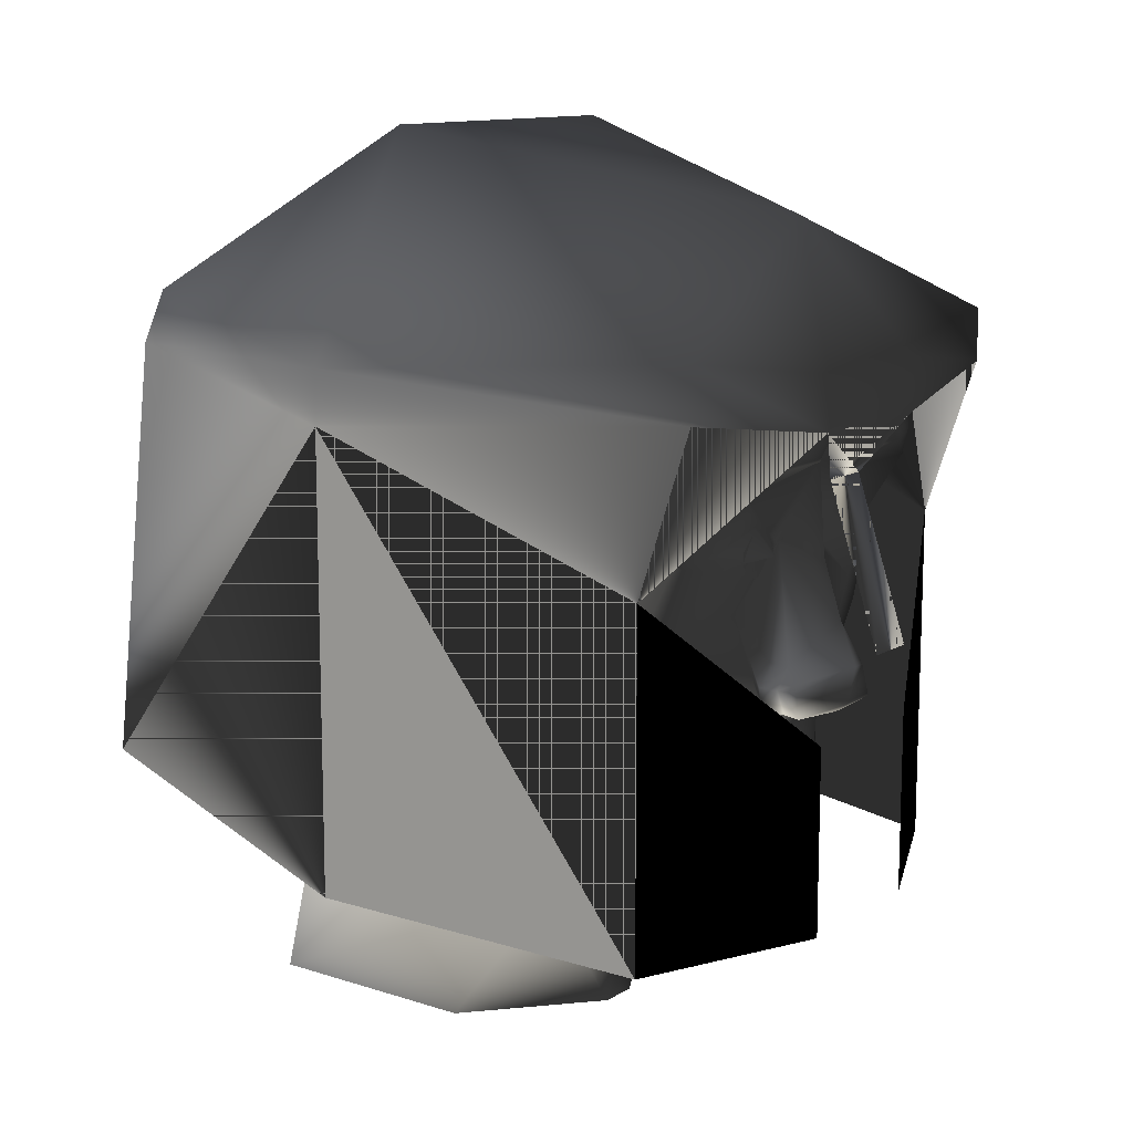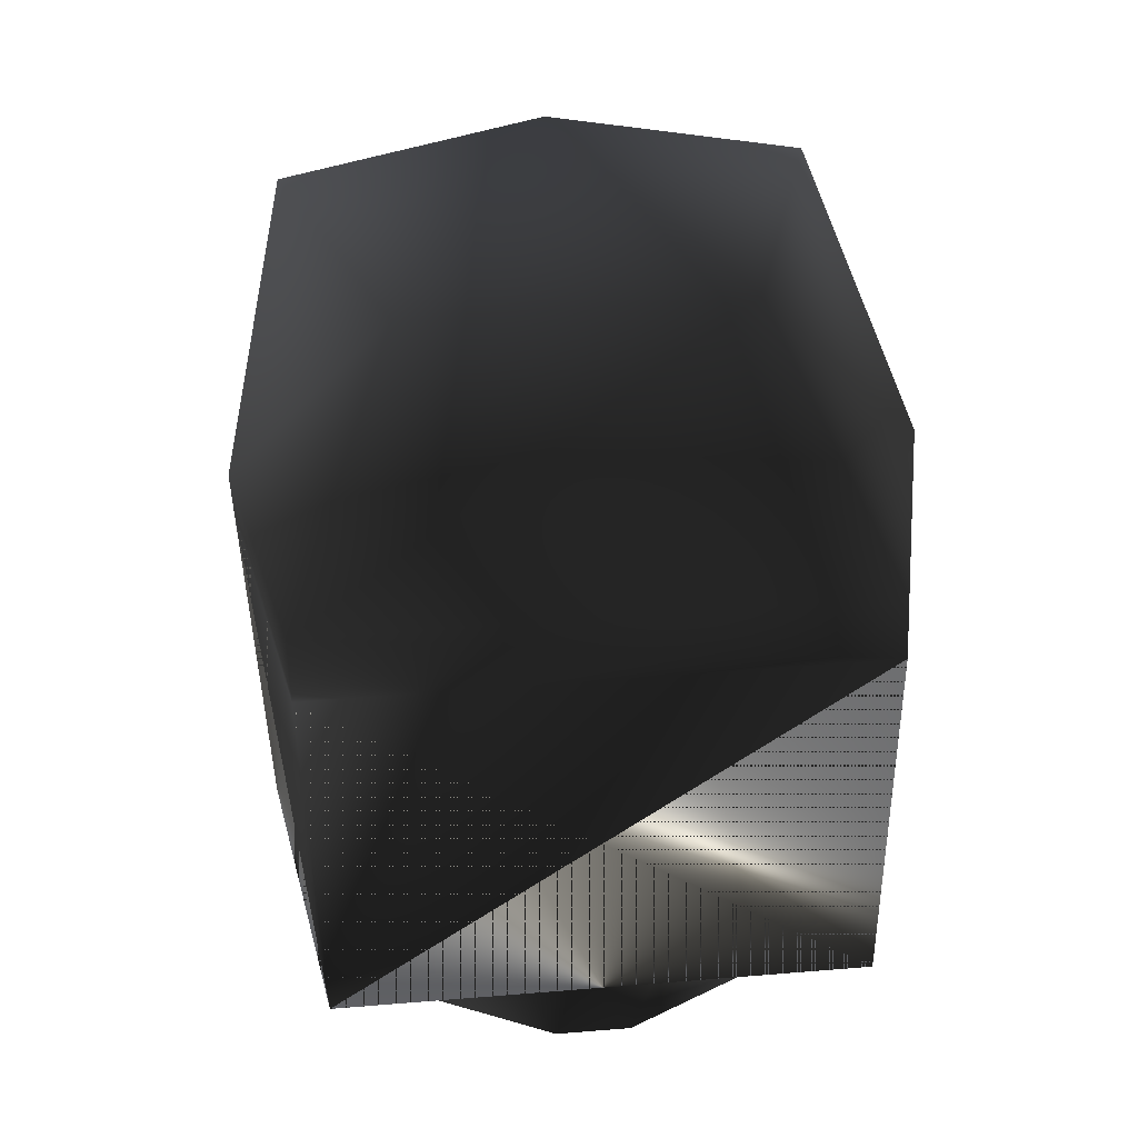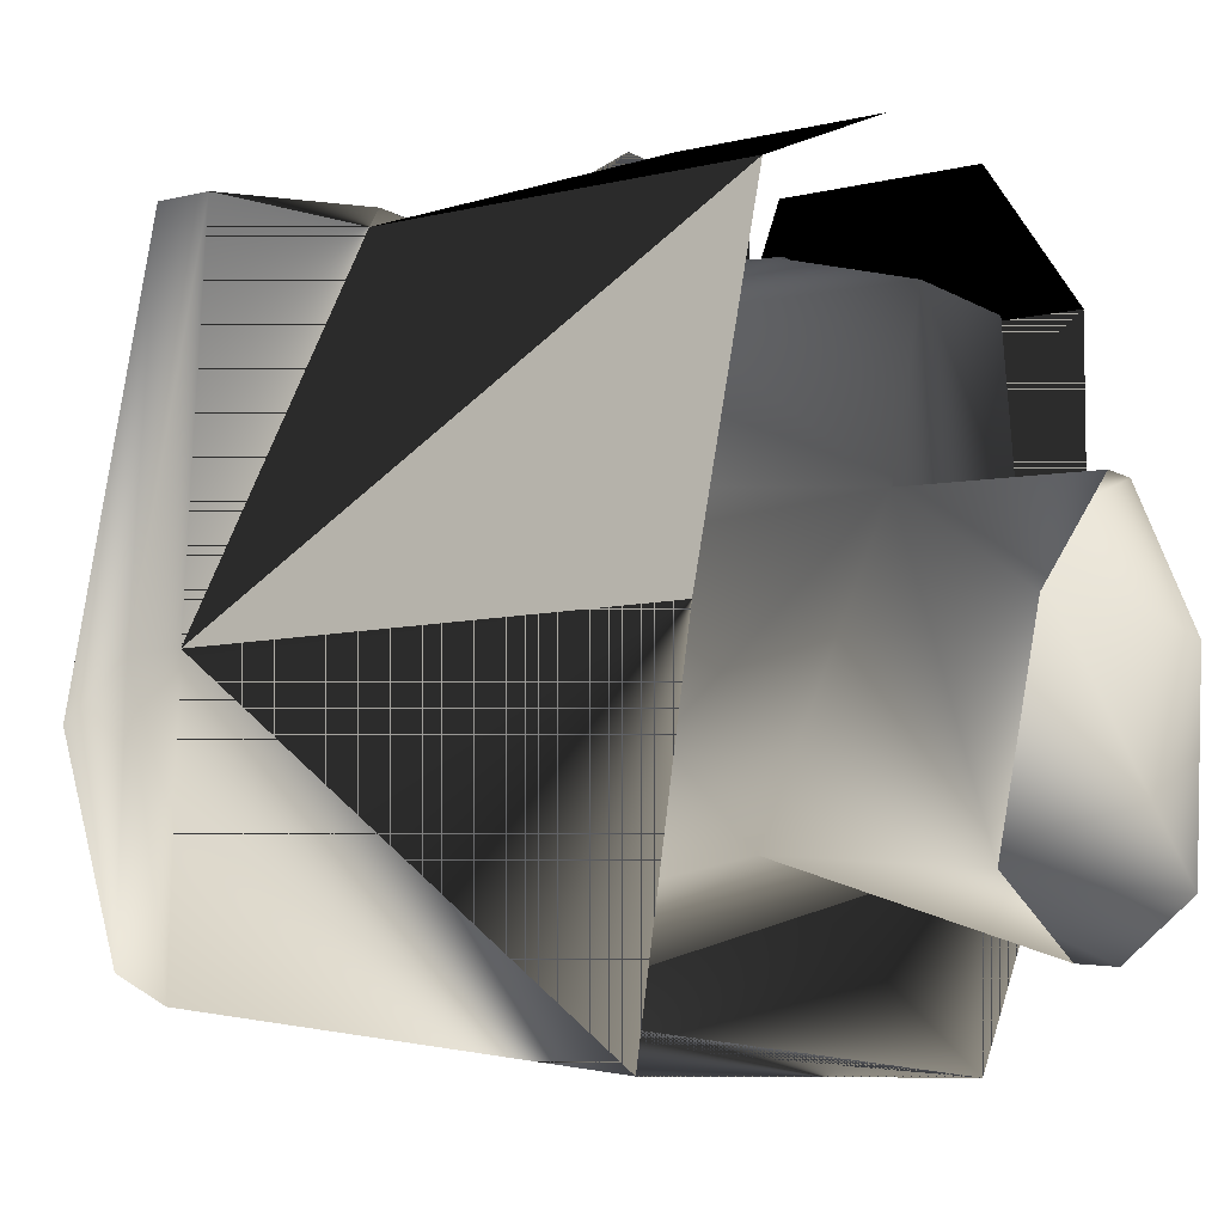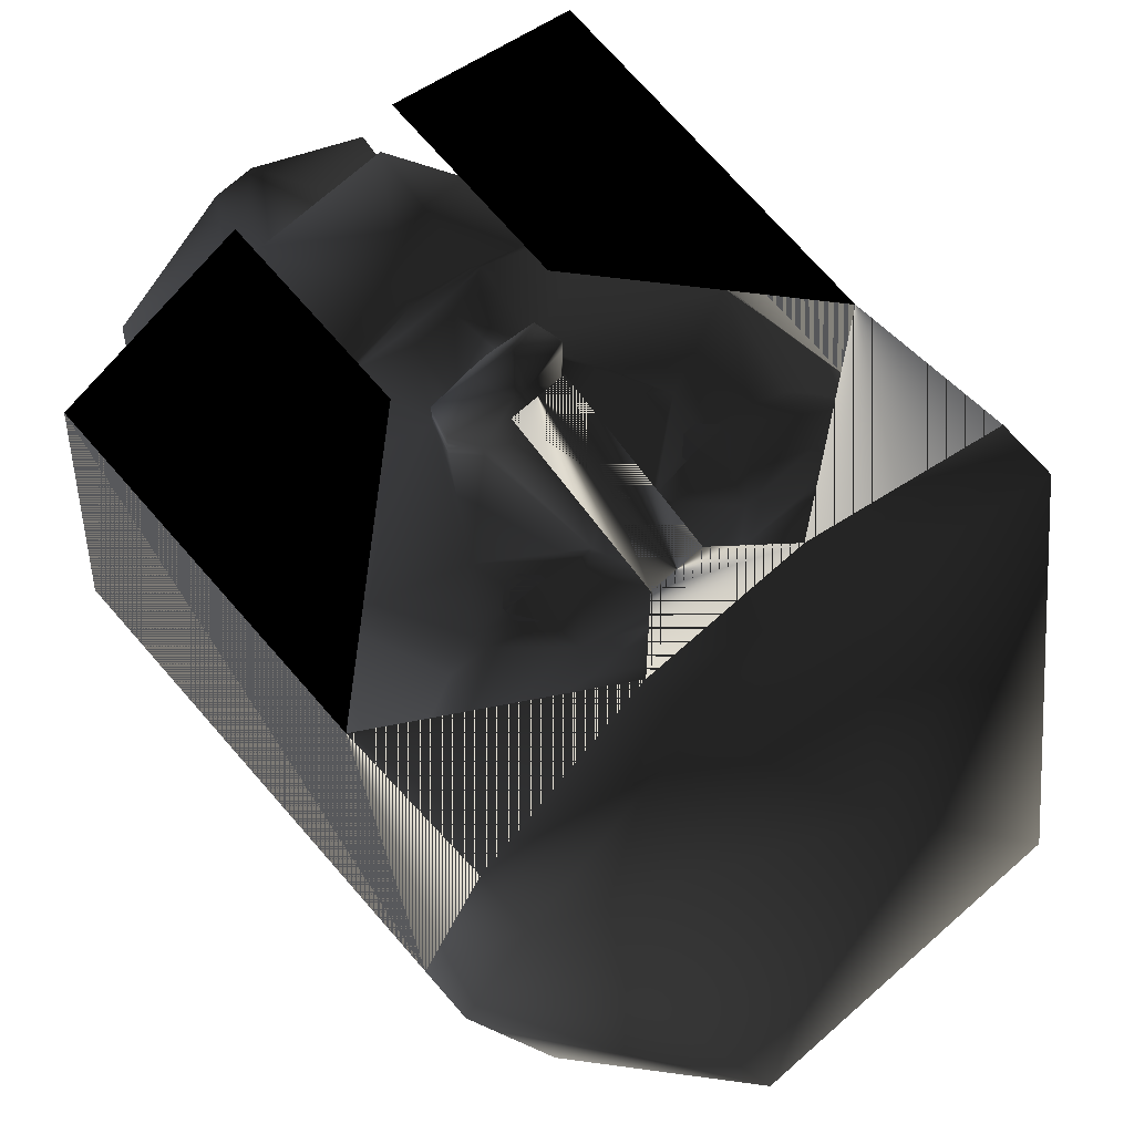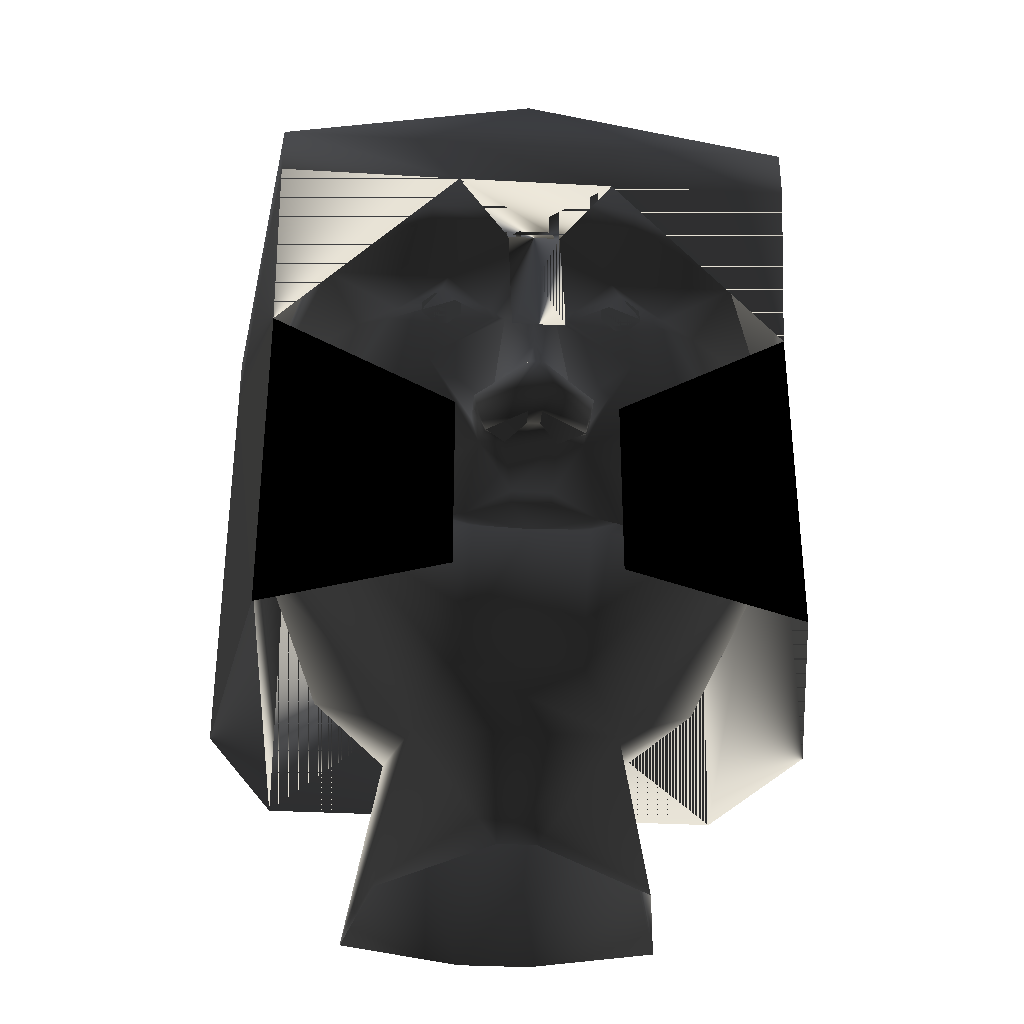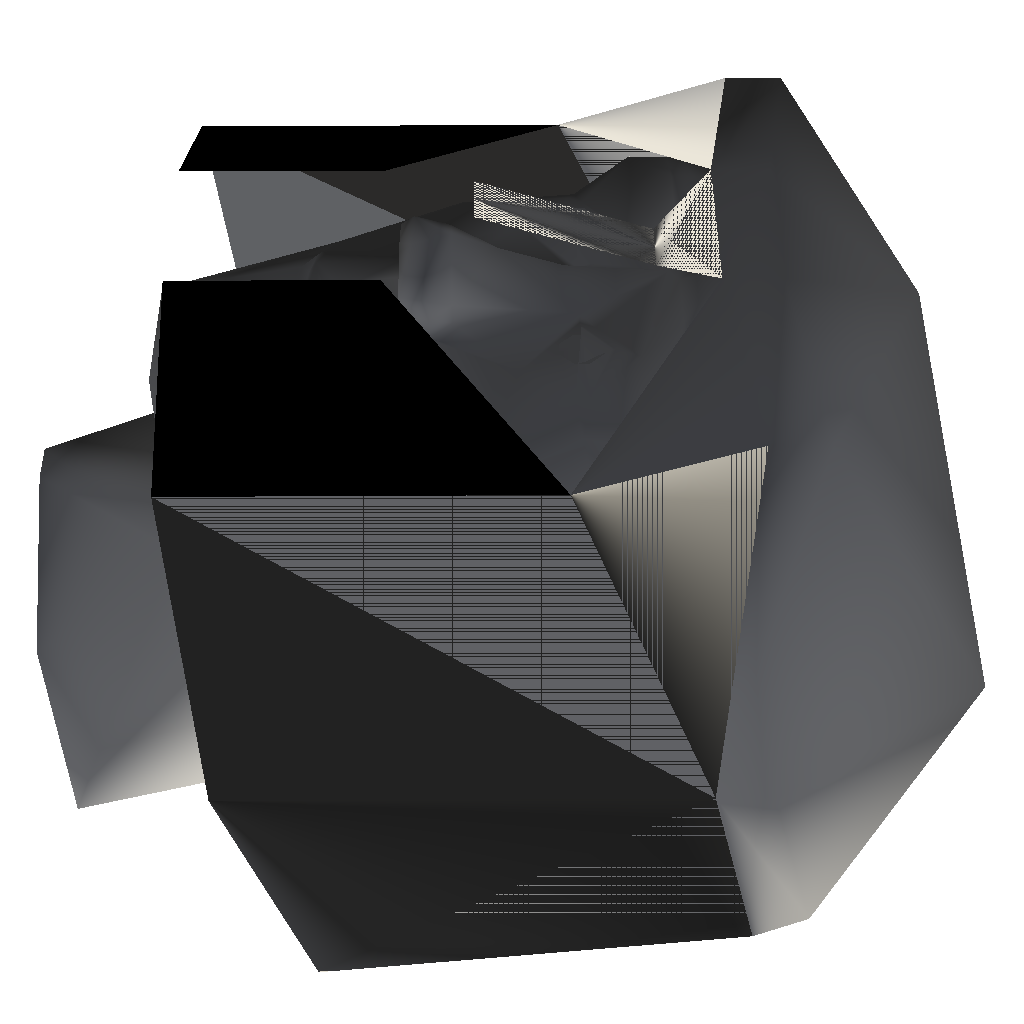
<metadata>
{"format":"obj","ext":"obj","renderer":"f3d","projection":"perspective","resolution":1024,"background":"white","views":[{"elev":12.1,"azim":-54.4,"up":"+Y"},{"elev":50.3,"azim":174.9,"up":"+Y"},{"elev":-8.5,"azim":-56.9,"up":"+Z"},{"elev":73.7,"azim":138.7,"up":"+Z"},{"elev":-34.7,"azim":-4.1,"up":"+Y"},{"elev":42.9,"azim":89.6,"up":"+Z"}]}
</metadata>
<code>
o 57
v 40 56 -40
v 48 48 -4
v 48 40 -4
v 40 48 -44
v -40 48 -44
v -40 56 -40
v -24 80 -8
v 24 80 -8
v 40 52 52
v 40 44 52
v 40 20 44
v 40 -32 44
v 48 -28 -4
v 40 -16 -52
v 12 40 56
v 12 48 56
v -12 48 56
v -12 40 56
v -4 32 52
v 4 32 52
v 4 8 60
v -4 8 60
v 0 68 44
v -40 52 52
v -40 44 52
v -40 20 44
v -48 40 -4
v -40 -32 44
v -12 -4 56
v -48 -28 -4
v -40 -16 -52
v -48 48 -4
v 12 -32 56
v 12 -4 56
v -12 -32 56
v -10 -14 42
v -9 -15 41
v 0 -16 41
v -3 -13 44
v -3 -11 44
v -8 -2 44
v -28 -12 32
v -13 -14 41
v -9 -16 42
v 0 -17 43
v 9 -16 42
v 9 -15 41
v 10 -14 42
v 3 -13 44
v 3 -11 44
v 4 -2 44
v -4 -2 44
v -7 -2 47
v -9 2 47
v -9 2 44
v -16 14 44
v -32 6 36
v -40 10 16
v -40 2 12
v -16 -34 12
v -12 -36 36
v 13 -14 41
v 28 -12 32
v 8 -2 44
v 32 30 44
v 26 22 41
v 40 26 24
v 28 56 40
v 26 37 48
v 26 35 48
v 16 35 52
v 13 30 44
v 21 23 44
v 22 21 44
v 32 6 36
v 40 10 16
v 40 18 8
v 40 54 0
v 18 72 -8
v 0 68 32
v 0 52 48
v 16 38 52
v 5 41 52
v 7 35 52
v 0 34 48
v 7 24 44
v 14 26 46
v 15 19 46
v 16 14 44
v 40 2 12
v 40 10 8
v 44 18 8
v 40 22 -4
v 32 38 -40
v 0 58 -32
v -18 72 -8
v -28 56 40
v -16 38 52
v -5 41 52
v -4 38 52
v 4 38 52
v -40 26 24
v -27 22 41
v -32 30 44
v -40 54 0
v -40 18 8
v -22 21 44
v -21 23 44
v -13 30 44
v -16 35 52
v -26 35 48
v -26 37 48
v -7 35 52
v 32 -14 -16
v 16 -34 12
v 20 -19 -28
v 40 14 -8
v 40 -2 4
v 8 -36 36
v -3 -54 14
v 3 -54 14
v 22 -54 -2
v 26 -51 -31
v 6 -50 -40
v -6 -50 -40
v -20 -19 -28
v -32 38 -40
v -32 -14 -16
v -40 14 -8
v -40 22 -4
v -44 18 8
v -40 10 8
v -44 14 -8
v -40 -2 4
v -44 22 -4
v 44 14 -8
v 44 22 -4
v -7 24 44
v -4 22 44
v 0 20 49
v 4 22 44
v 6 22 44
v -15 19 46
v -14 26 46
v -6 22 44
v -6 5 44
v -6 5 47
v 0 11 52
v 6 5 47
v 6 5 44
v -26 -51 -31
v -21 -54 -2
v -12 22 48
v 12 22 48
v 1 -2 49
v -1 -2 49
v 1 -2 52
v -1 -2 52
v 3 0 55
v -3 0 55
v -8 -2 50
v -9 2 50
v -1 5 55
v 8 -2 47
v 9 2 44
v 9 2 47
v 8 -2 50
v 9 2 50
v 1 5 55
v -13 24 46
v -15 24 46
v -16 23 46
v -16 21 46
v -15 20 46
v -13 20 46
v -12 21 46
v -12 23 46
v -13 25 46
v -15 25 46
v -17 23 46
v -17 21 46
v -13 19 46
v -11 21 46
v -11 23 46
v 11 23 46
v 11 21 46
v 13 19 46
v 17 21 46
v 17 23 46
v 15 25 46
v 13 25 46
v 12 23 46
v 12 21 46
v 13 20 46
v 15 20 46
v 16 21 46
v 16 23 46
v 15 24 46
v 13 24 46
f 1 2 3
f 1 3 4
f 1 4 5
f 1 5 6
f 1 6 7
f 1 7 8
f 1 8 2
f 2 8 9
f 2 9 3
f 3 9 10
f 3 10 11
f 3 11 12
f 3 12 13
f 3 13 14
f 3 14 4
f 3 4 14
f 3 14 13
f 3 13 12
f 3 12 11
f 3 11 10
f 10 11 15
f 10 15 11
f 15 10 16
f 15 16 17
f 15 17 18
f 15 18 19
f 15 19 20
f 15 20 18
f 18 20 19
f 19 20 21
f 19 21 22
f 19 22 20
f 20 22 21
f 10 9 16
f 16 9 23
f 16 23 17
f 17 23 24
f 17 24 18
f 18 24 25
f 18 25 26
f 18 26 25
f 25 26 27
f 25 27 26
f 26 27 28
f 26 28 29
f 26 29 28
f 26 28 27
f 27 28 30
f 27 30 28
f 30 27 31
f 30 31 27
f 27 31 5
f 27 5 31
f 31 5 14
f 31 14 4
f 31 4 5
f 5 4 14
f 5 27 32
f 5 32 6
f 6 32 7
f 7 32 24
f 7 24 23
f 7 23 8
f 7 8 7
f 7 8 8
f 32 27 25
f 32 25 24
f 33 12 34
f 33 34 12
f 12 34 11
f 12 11 34
f 29 28 35
f 29 35 28
f 23 9 8
f 36 37 38
f 36 38 39
f 36 39 40
f 36 40 41
f 36 41 42
f 36 42 43
f 36 43 37
f 37 43 44
f 37 44 38
f 38 44 45
f 38 45 46
f 38 46 47
f 38 47 48
f 38 48 49
f 38 49 39
f 39 49 50
f 39 50 40
f 40 50 51
f 40 51 52
f 40 52 41
f 41 52 53
f 41 53 54
f 41 54 55
f 41 55 56
f 41 56 57
f 41 57 42
f 42 57 58
f 42 58 59
f 42 59 60
f 42 60 61
f 42 61 44
f 42 44 43
f 62 48 47
f 62 47 46
f 62 46 63
f 62 63 48
f 48 63 64
f 48 64 50
f 48 50 49
f 65 66 67
f 65 67 68
f 65 68 69
f 65 69 70
f 65 70 71
f 65 71 72
f 65 72 73
f 65 73 66
f 66 73 74
f 66 74 75
f 66 75 67
f 67 75 76
f 67 76 77
f 67 77 78
f 67 78 68
f 68 78 79
f 68 79 80
f 68 80 81
f 68 81 82
f 68 82 69
f 69 82 70
f 70 82 71
f 71 82 83
f 71 83 84
f 71 84 72
f 72 84 85
f 72 85 86
f 72 86 87
f 72 87 73
f 73 87 74
f 74 87 88
f 74 88 89
f 74 89 75
f 75 89 64
f 75 64 63
f 75 63 76
f 76 63 90
f 76 90 91
f 76 91 77
f 77 91 91
f 77 91 92
f 77 92 93
f 77 93 78
f 78 93 94
f 78 94 79
f 79 94 95
f 79 95 96
f 79 96 80
f 80 96 97
f 80 97 81
f 81 97 98
f 81 98 99
f 81 99 100
f 81 100 85
f 81 85 101
f 81 101 83
f 81 83 82
f 102 103 104
f 102 104 97
f 102 97 105
f 102 105 106
f 102 106 58
f 102 58 57
f 102 57 103
f 103 57 107
f 103 107 108
f 103 108 104
f 104 108 109
f 104 109 110
f 104 110 111
f 104 111 112
f 104 112 97
f 97 112 98
f 98 112 110
f 98 110 113
f 98 113 100
f 98 100 99
f 114 115 116
f 114 116 94
f 114 94 117
f 114 117 118
f 114 118 115
f 115 118 90
f 115 90 63
f 115 63 119
f 115 119 61
f 115 61 60
f 115 60 120
f 115 120 121
f 115 121 122
f 115 122 123
f 115 123 116
f 116 123 124
f 116 124 125
f 116 125 126
f 116 126 94
f 94 126 127
f 94 127 95
f 95 127 96
f 96 127 105
f 96 105 97
f 126 60 128
f 126 128 127
f 127 128 129
f 127 129 130
f 127 130 105
f 105 130 106
f 106 130 131
f 106 131 132
f 106 132 132
f 106 132 58
f 58 132 59
f 59 132 133
f 59 133 134
f 59 134 60
f 60 134 128
f 128 134 129
f 129 134 133
f 129 133 135
f 129 135 130
f 130 135 131
f 131 135 133
f 131 133 132
f 92 136 137
f 92 137 93
f 93 137 117
f 93 117 94
f 136 92 91
f 136 91 90
f 136 90 118
f 136 118 117
f 136 117 137
f 90 91 91
f 132 132 59
f 83 101 84
f 84 101 85
f 112 111 110
f 85 100 113
f 85 113 109
f 85 109 138
f 85 138 139
f 85 139 140
f 85 140 141
f 85 141 86
f 86 141 142
f 86 142 88
f 86 88 87
f 108 107 143
f 108 143 144
f 108 144 109
f 109 144 138
f 138 144 145
f 138 145 139
f 139 145 56
f 139 56 146
f 139 146 147
f 139 147 148
f 139 148 140
f 140 148 141
f 141 148 149
f 141 149 150
f 141 150 89
f 141 89 142
f 142 89 88
f 144 143 145
f 145 143 56
f 56 143 107
f 56 107 57
f 60 151 152
f 60 152 120
f 60 126 151
f 151 126 125
f 144 108 153
f 144 153 138
f 138 153 145
f 108 107 153
f 154 73 87
f 154 87 86
f 154 86 142
f 154 74 73
f 52 51 155
f 52 155 156
f 156 155 157
f 156 157 158
f 158 157 159
f 158 159 160
f 158 160 161
f 158 161 53
f 53 161 54
f 54 161 162
f 54 162 163
f 54 163 147
f 54 147 55
f 55 147 146
f 55 146 56
f 51 64 164
f 164 64 165
f 164 165 166
f 164 166 167
f 164 167 157
f 157 167 159
f 159 167 168
f 159 168 169
f 159 169 160
f 160 169 163
f 160 163 162
f 160 162 161
f 165 64 89
f 165 89 150
f 165 150 166
f 166 150 149
f 166 149 168
f 166 168 167
f 149 169 168
f 169 149 148
f 169 148 163
f 163 148 147
f 113 110 109
f 64 51 50
f 61 45 44
f 45 61 119
f 45 119 46
f 46 119 63
f 170 171 172
f 170 172 173
f 170 173 174
f 170 174 175
f 170 175 176
f 170 176 177
f 178 179 180
f 178 180 181
f 178 181 143
f 178 143 182
f 178 182 183
f 178 183 184
f 185 186 187
f 185 187 88
f 185 88 188
f 185 188 189
f 185 189 190
f 185 190 191
f 192 193 194
f 192 194 195
f 192 195 196
f 192 196 197
f 192 197 198
f 192 198 199

</code>
